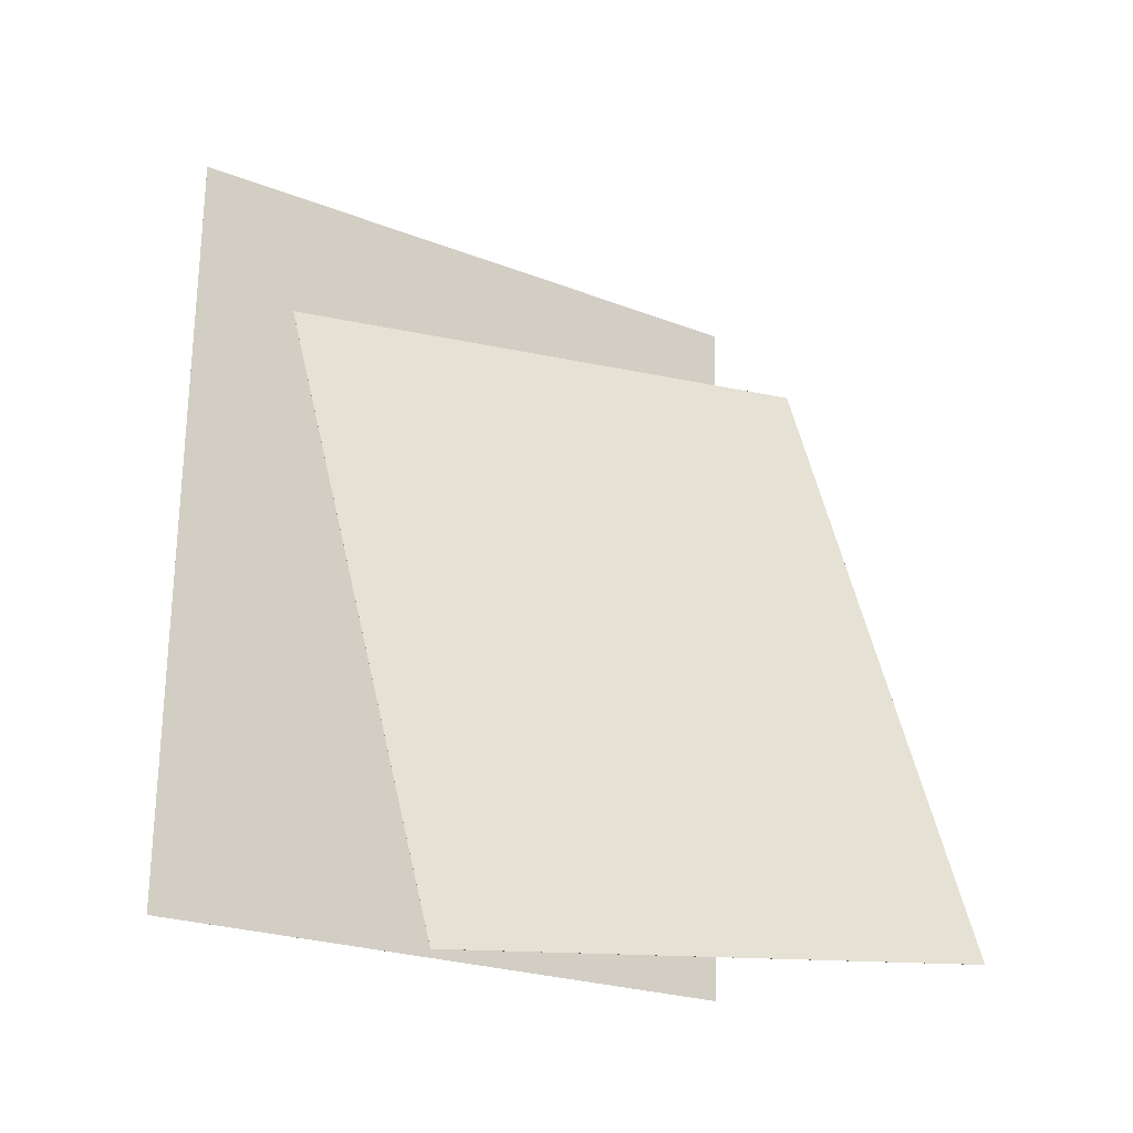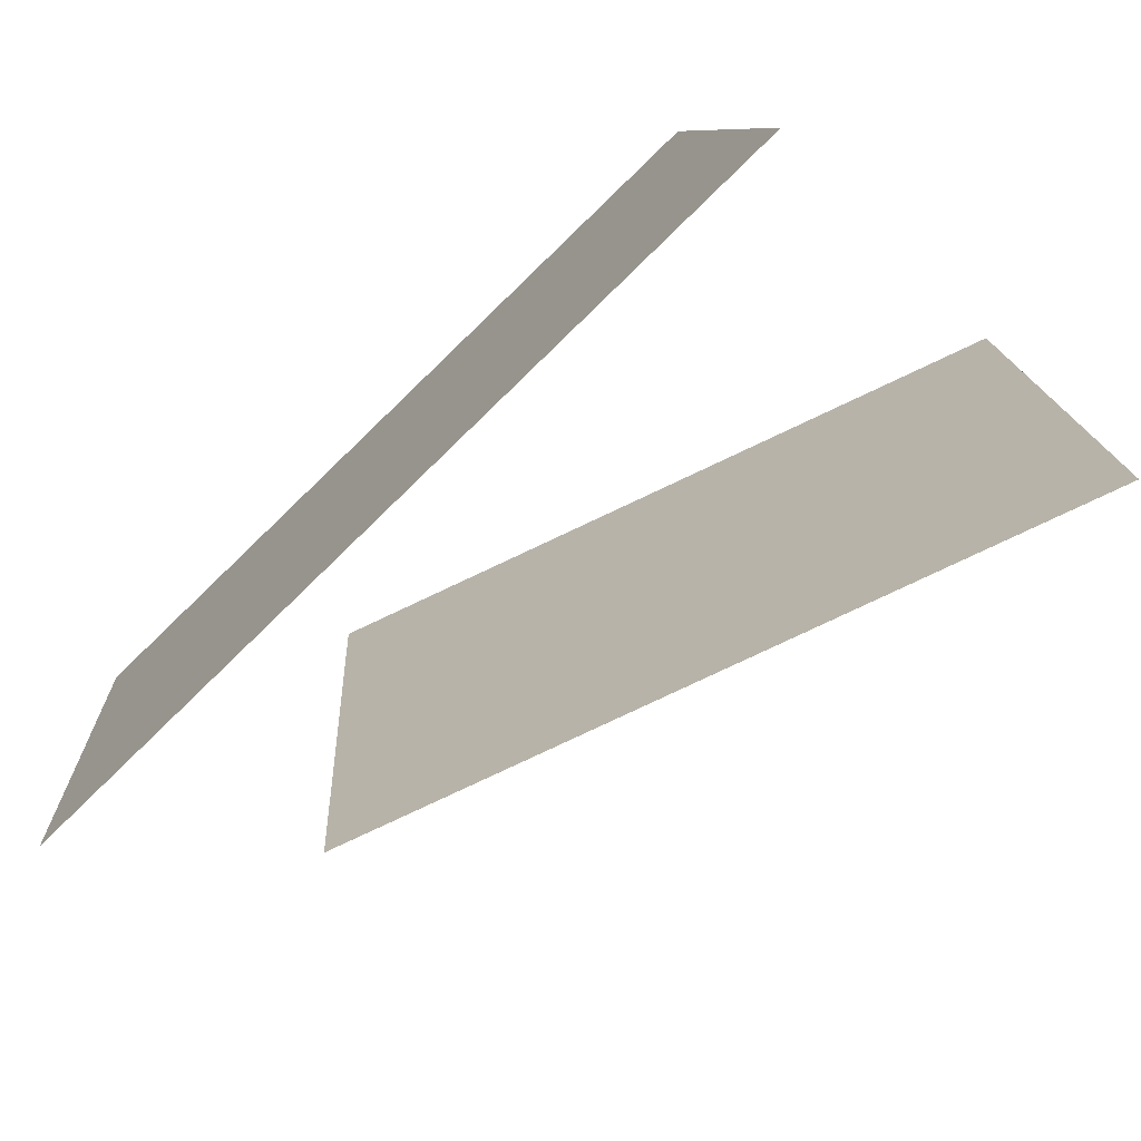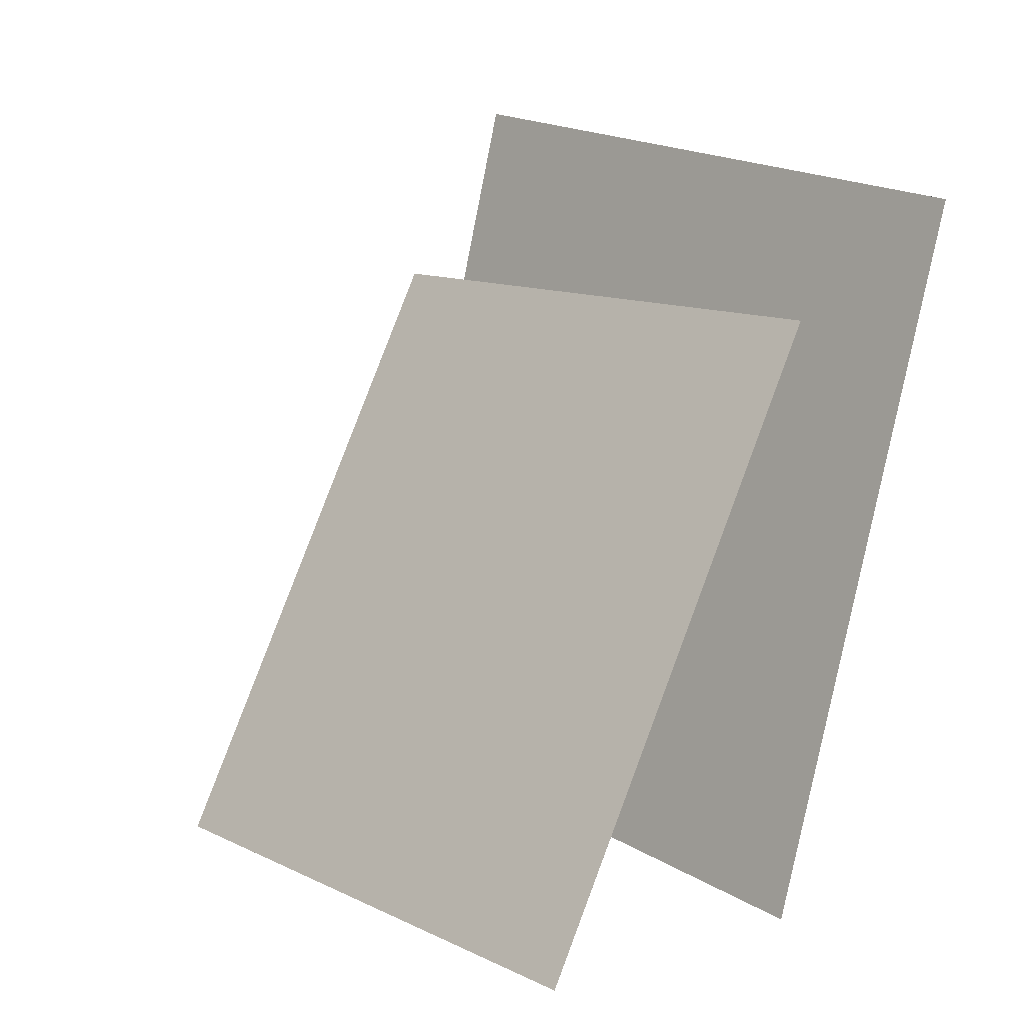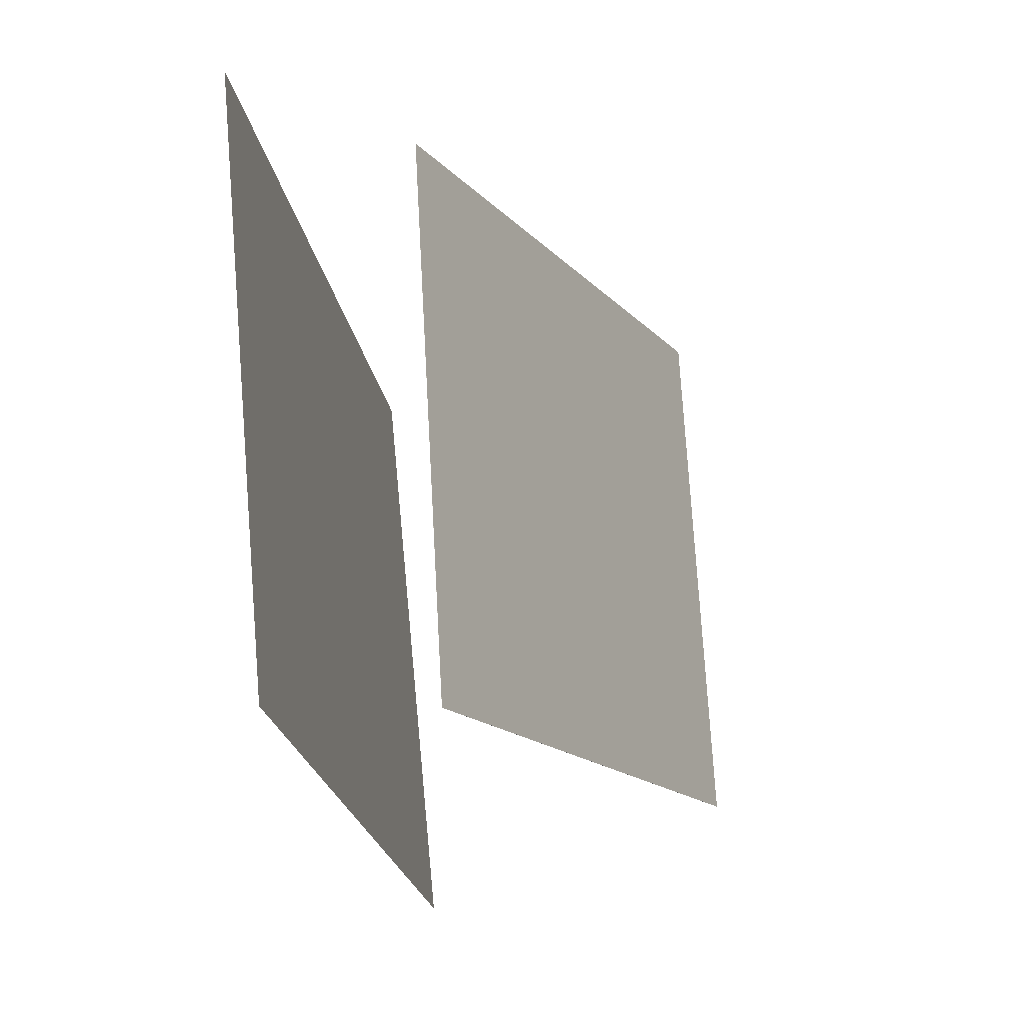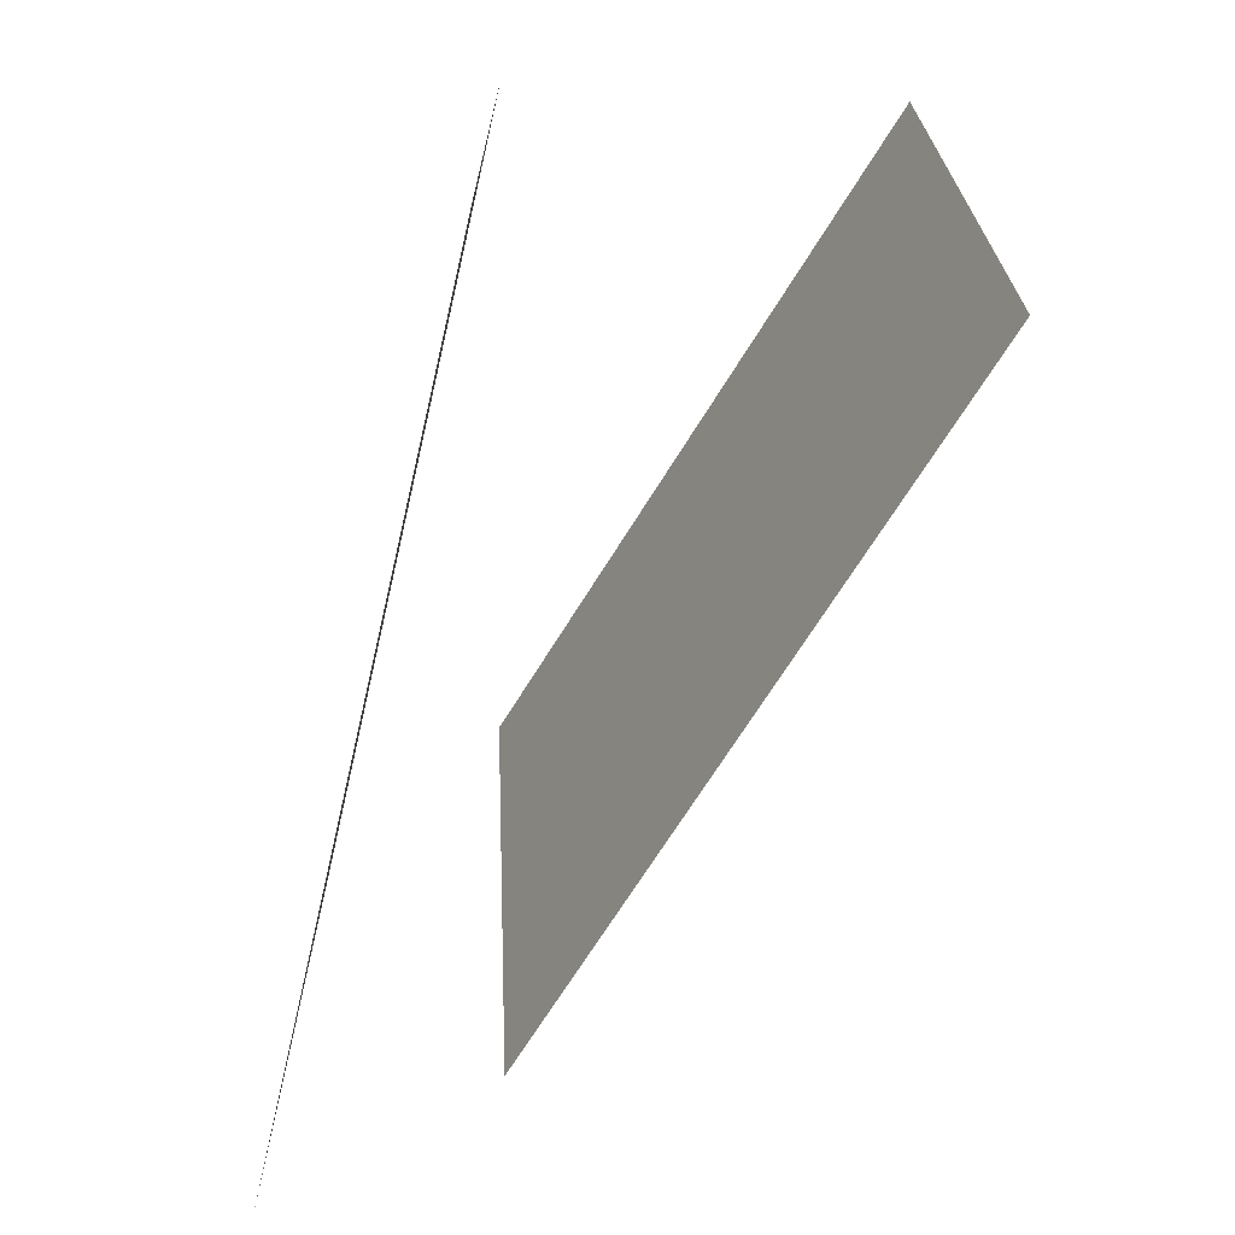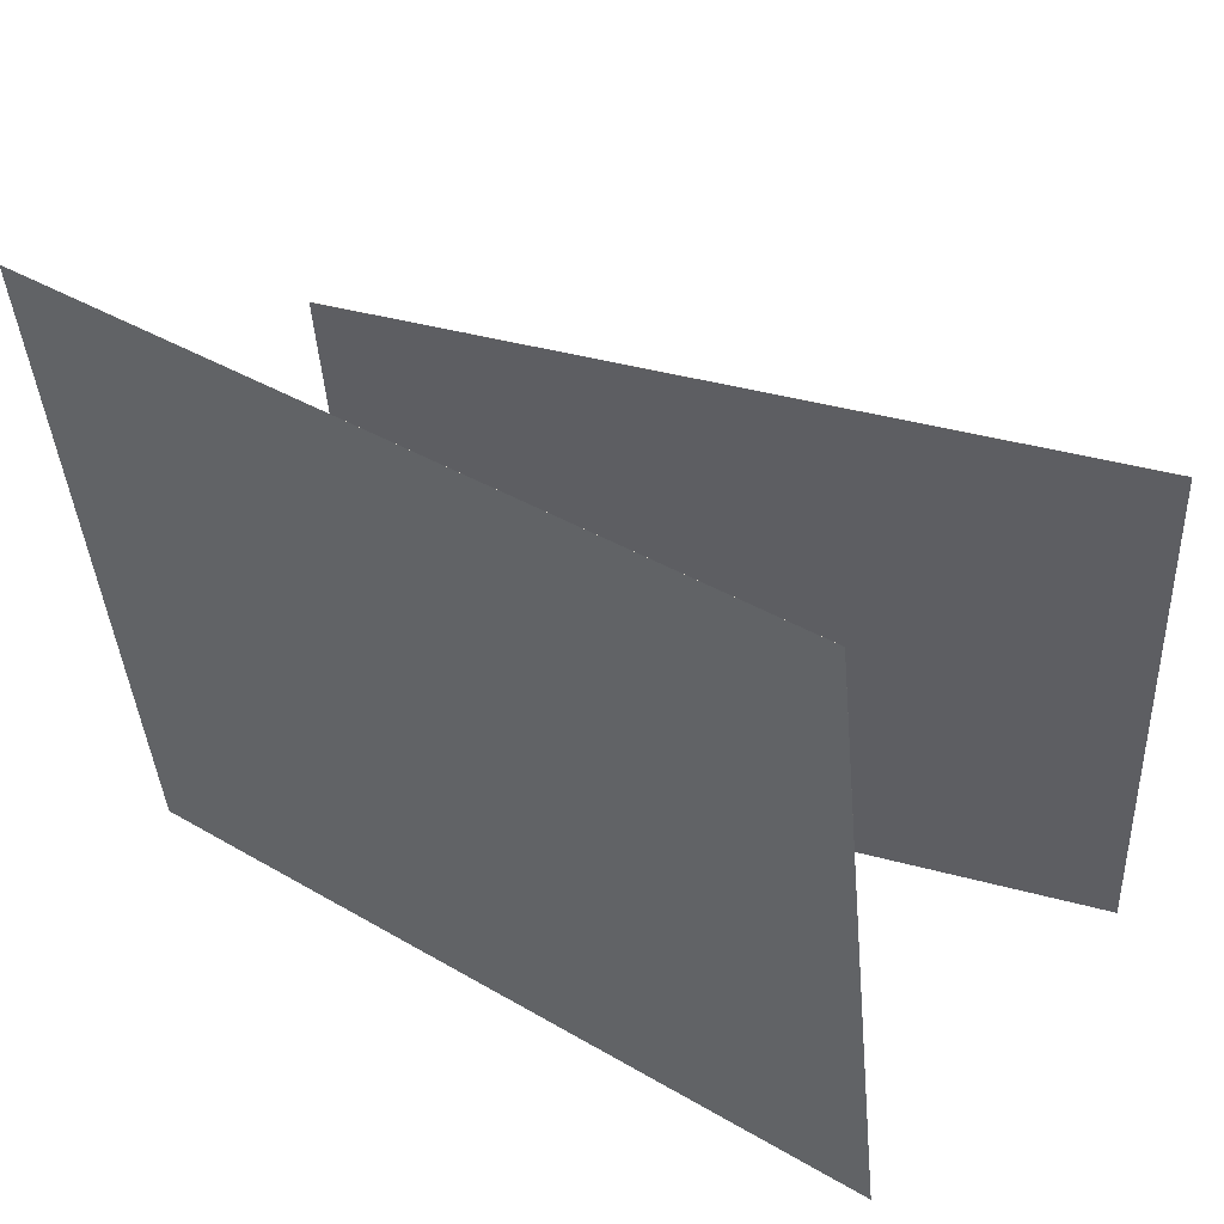
<metadata>
{"format":"obj","ext":"obj","renderer":"f3d","projection":"perspective","resolution":1024,"background":"white","views":[{"elev":-9.2,"azim":55.9,"up":"+Y"},{"elev":-75.2,"azim":-37.8,"up":"+Z"},{"elev":10.4,"azim":135.6,"up":"+Y"},{"elev":73.3,"azim":-5.6,"up":"+Y"},{"elev":-65.2,"azim":-4.4,"up":"+Z"},{"elev":51.3,"azim":-45.5,"up":"+Z"}]}
</metadata>
<code>
v -0.1326 -0.4362 -0.3387
v -0.1318 -0.3333 0.4661
v -0.1327 -0.4362 -0.3387
v -0.1318 -0.3333 0.4661
v -0.2756 0.5017 -0.4585
v -0.2748 0.6046 0.3463
v -0.2757 0.5017 -0.4585
v -0.2748 0.6046 0.3463
f 1.0 7.0 5.0
f 1.0 3.0 7.0
f 1.0 4.0 3.0
f 1.0 2.0 4.0
f 3.0 8.0 7.0
f 3.0 4.0 8.0
f 5.0 7.0 8.0
f 5.0 8.0 6.0
f 1.0 5.0 6.0
f 1.0 6.0 2.0
f 2.0 6.0 8.0
f 2.0 8.0 4.0
v 0.3303 -0.389 -0.3759
v 0.2996 -0.3726 0.3529
v -0.0546 0.3617 -0.4091
v -0.08538 0.3782 0.3198
v 0.3305 -0.389 -0.3759
v 0.2997 -0.3725 0.353
v -0.05449 0.3618 -0.409
v -0.08526 0.3782 0.3198
f 9.0 15.0 13.0
f 9.0 11.0 15.0
f 9.0 12.0 11.0
f 9.0 10.0 12.0
f 11.0 16.0 15.0
f 11.0 12.0 16.0
f 13.0 15.0 16.0
f 13.0 16.0 14.0
f 9.0 13.0 14.0
f 9.0 14.0 10.0
f 10.0 14.0 16.0
f 10.0 16.0 12.0

</code>
